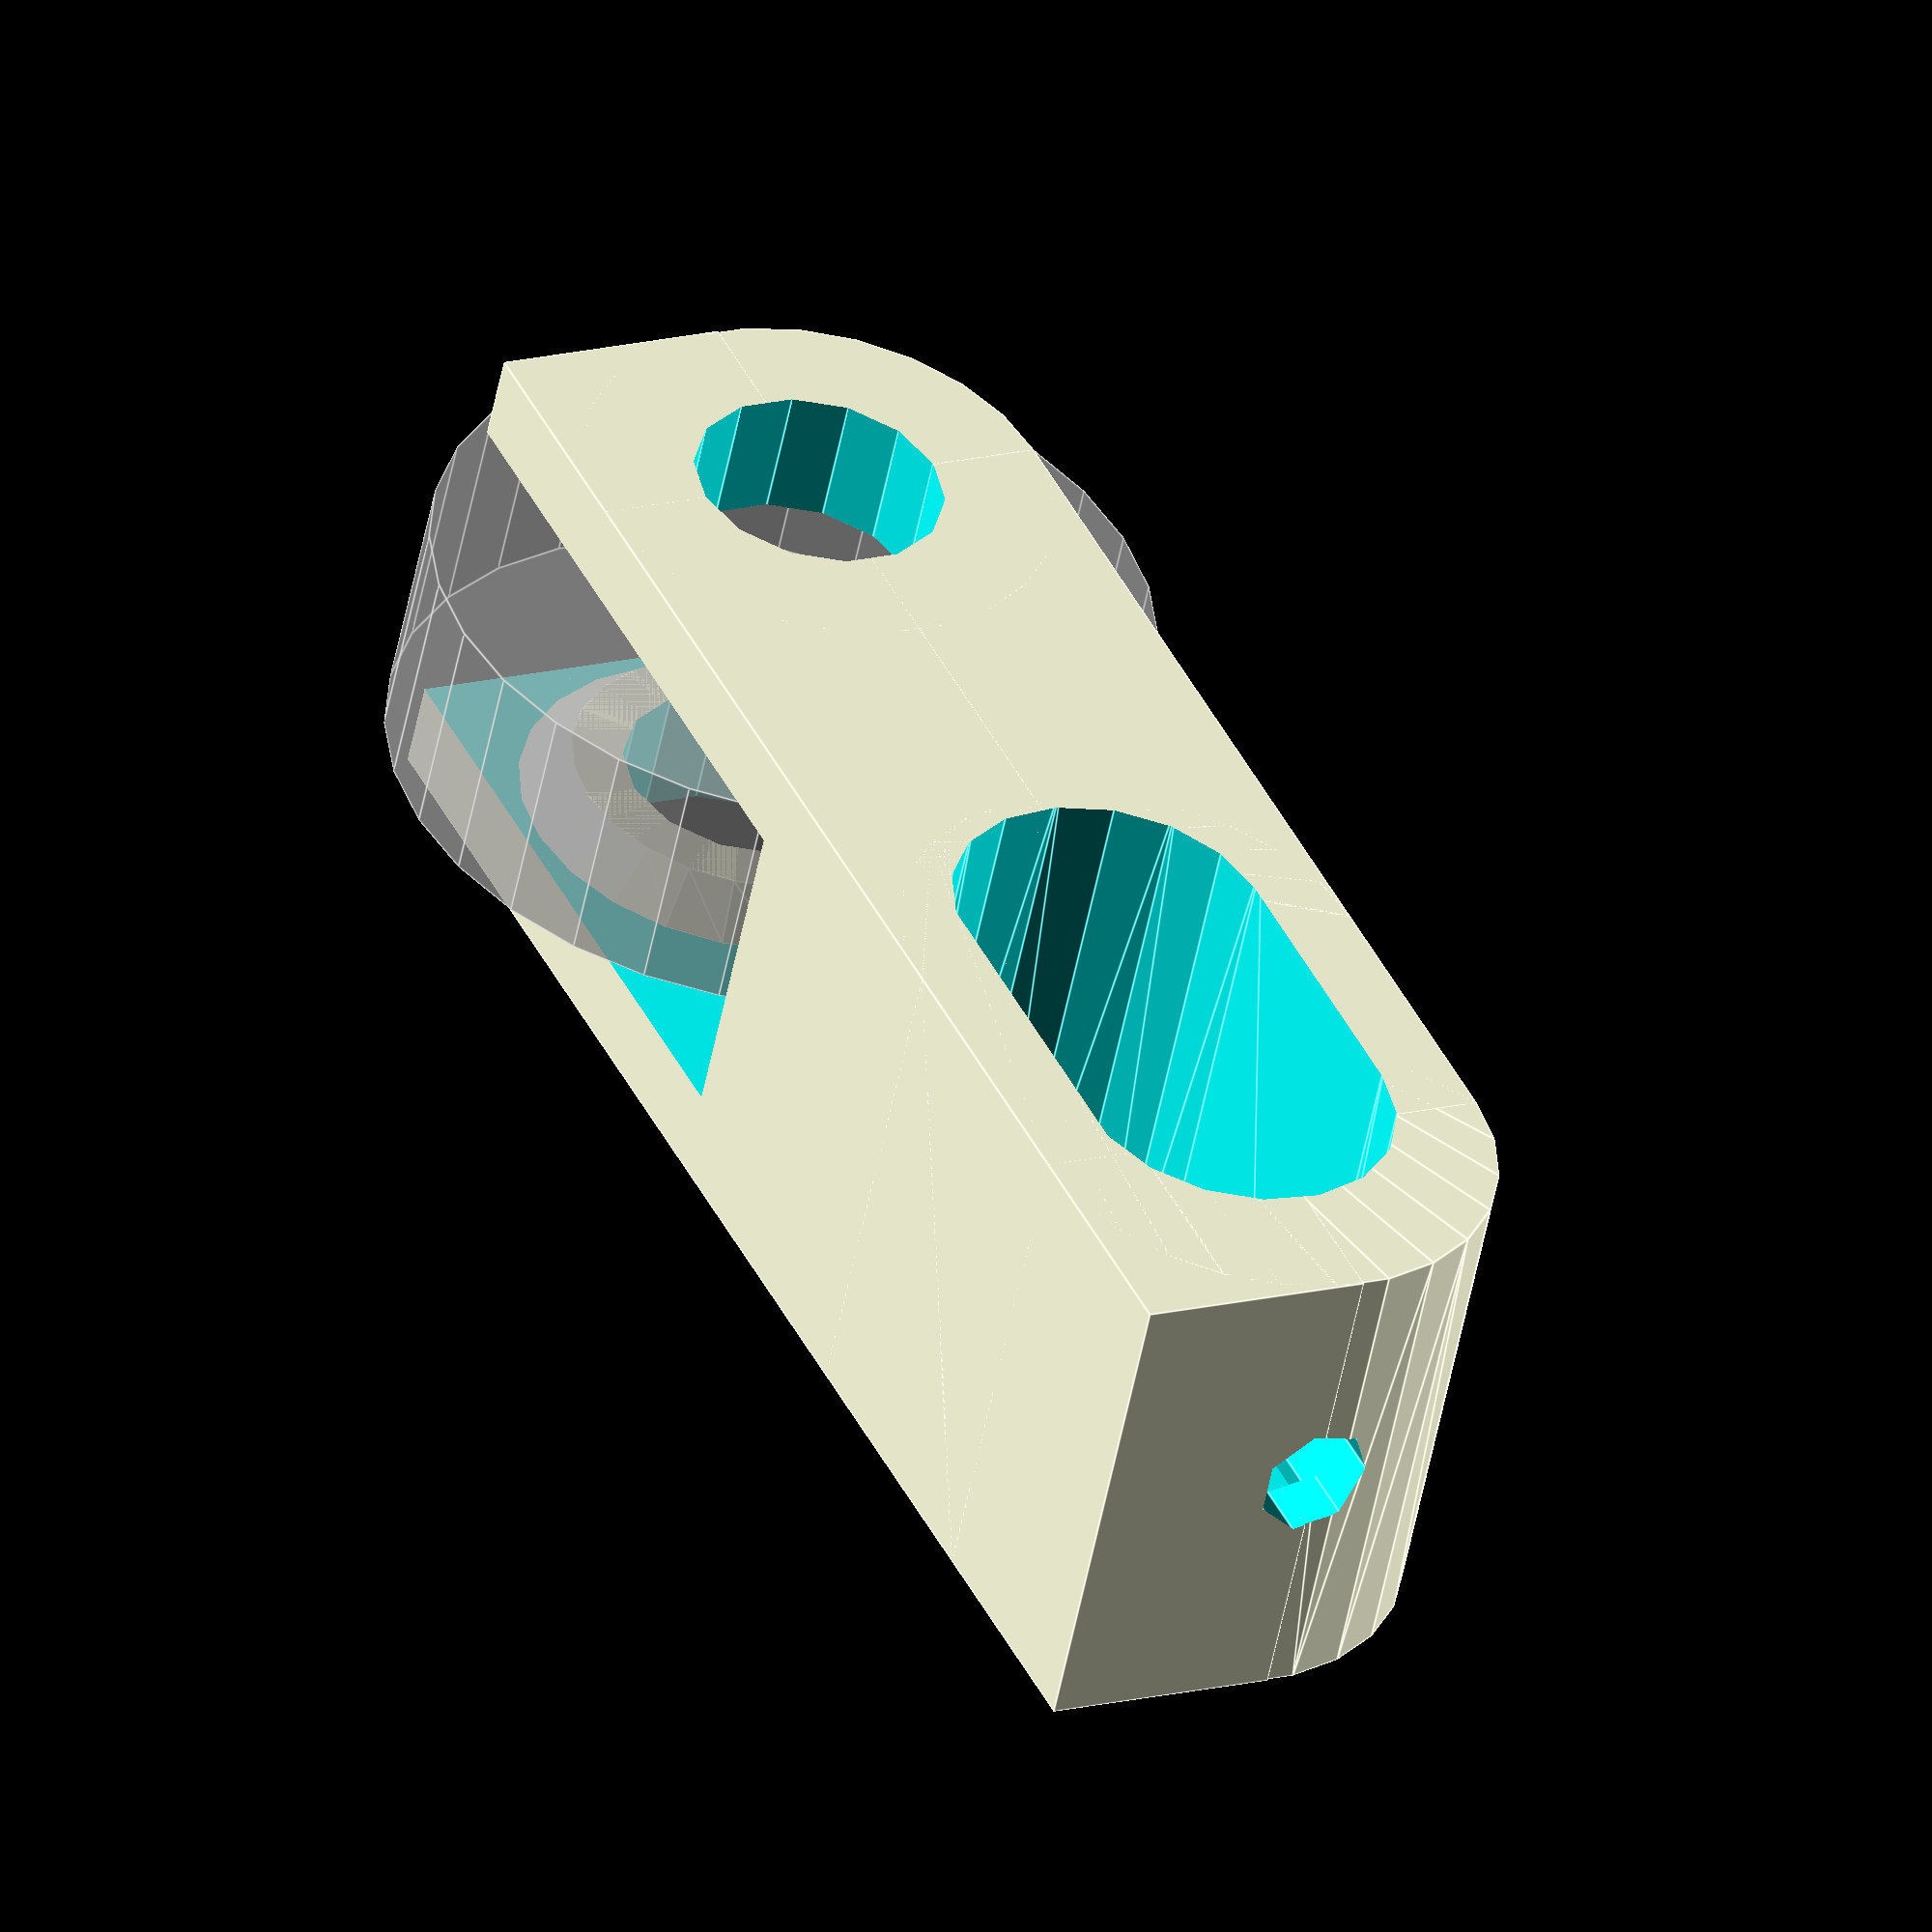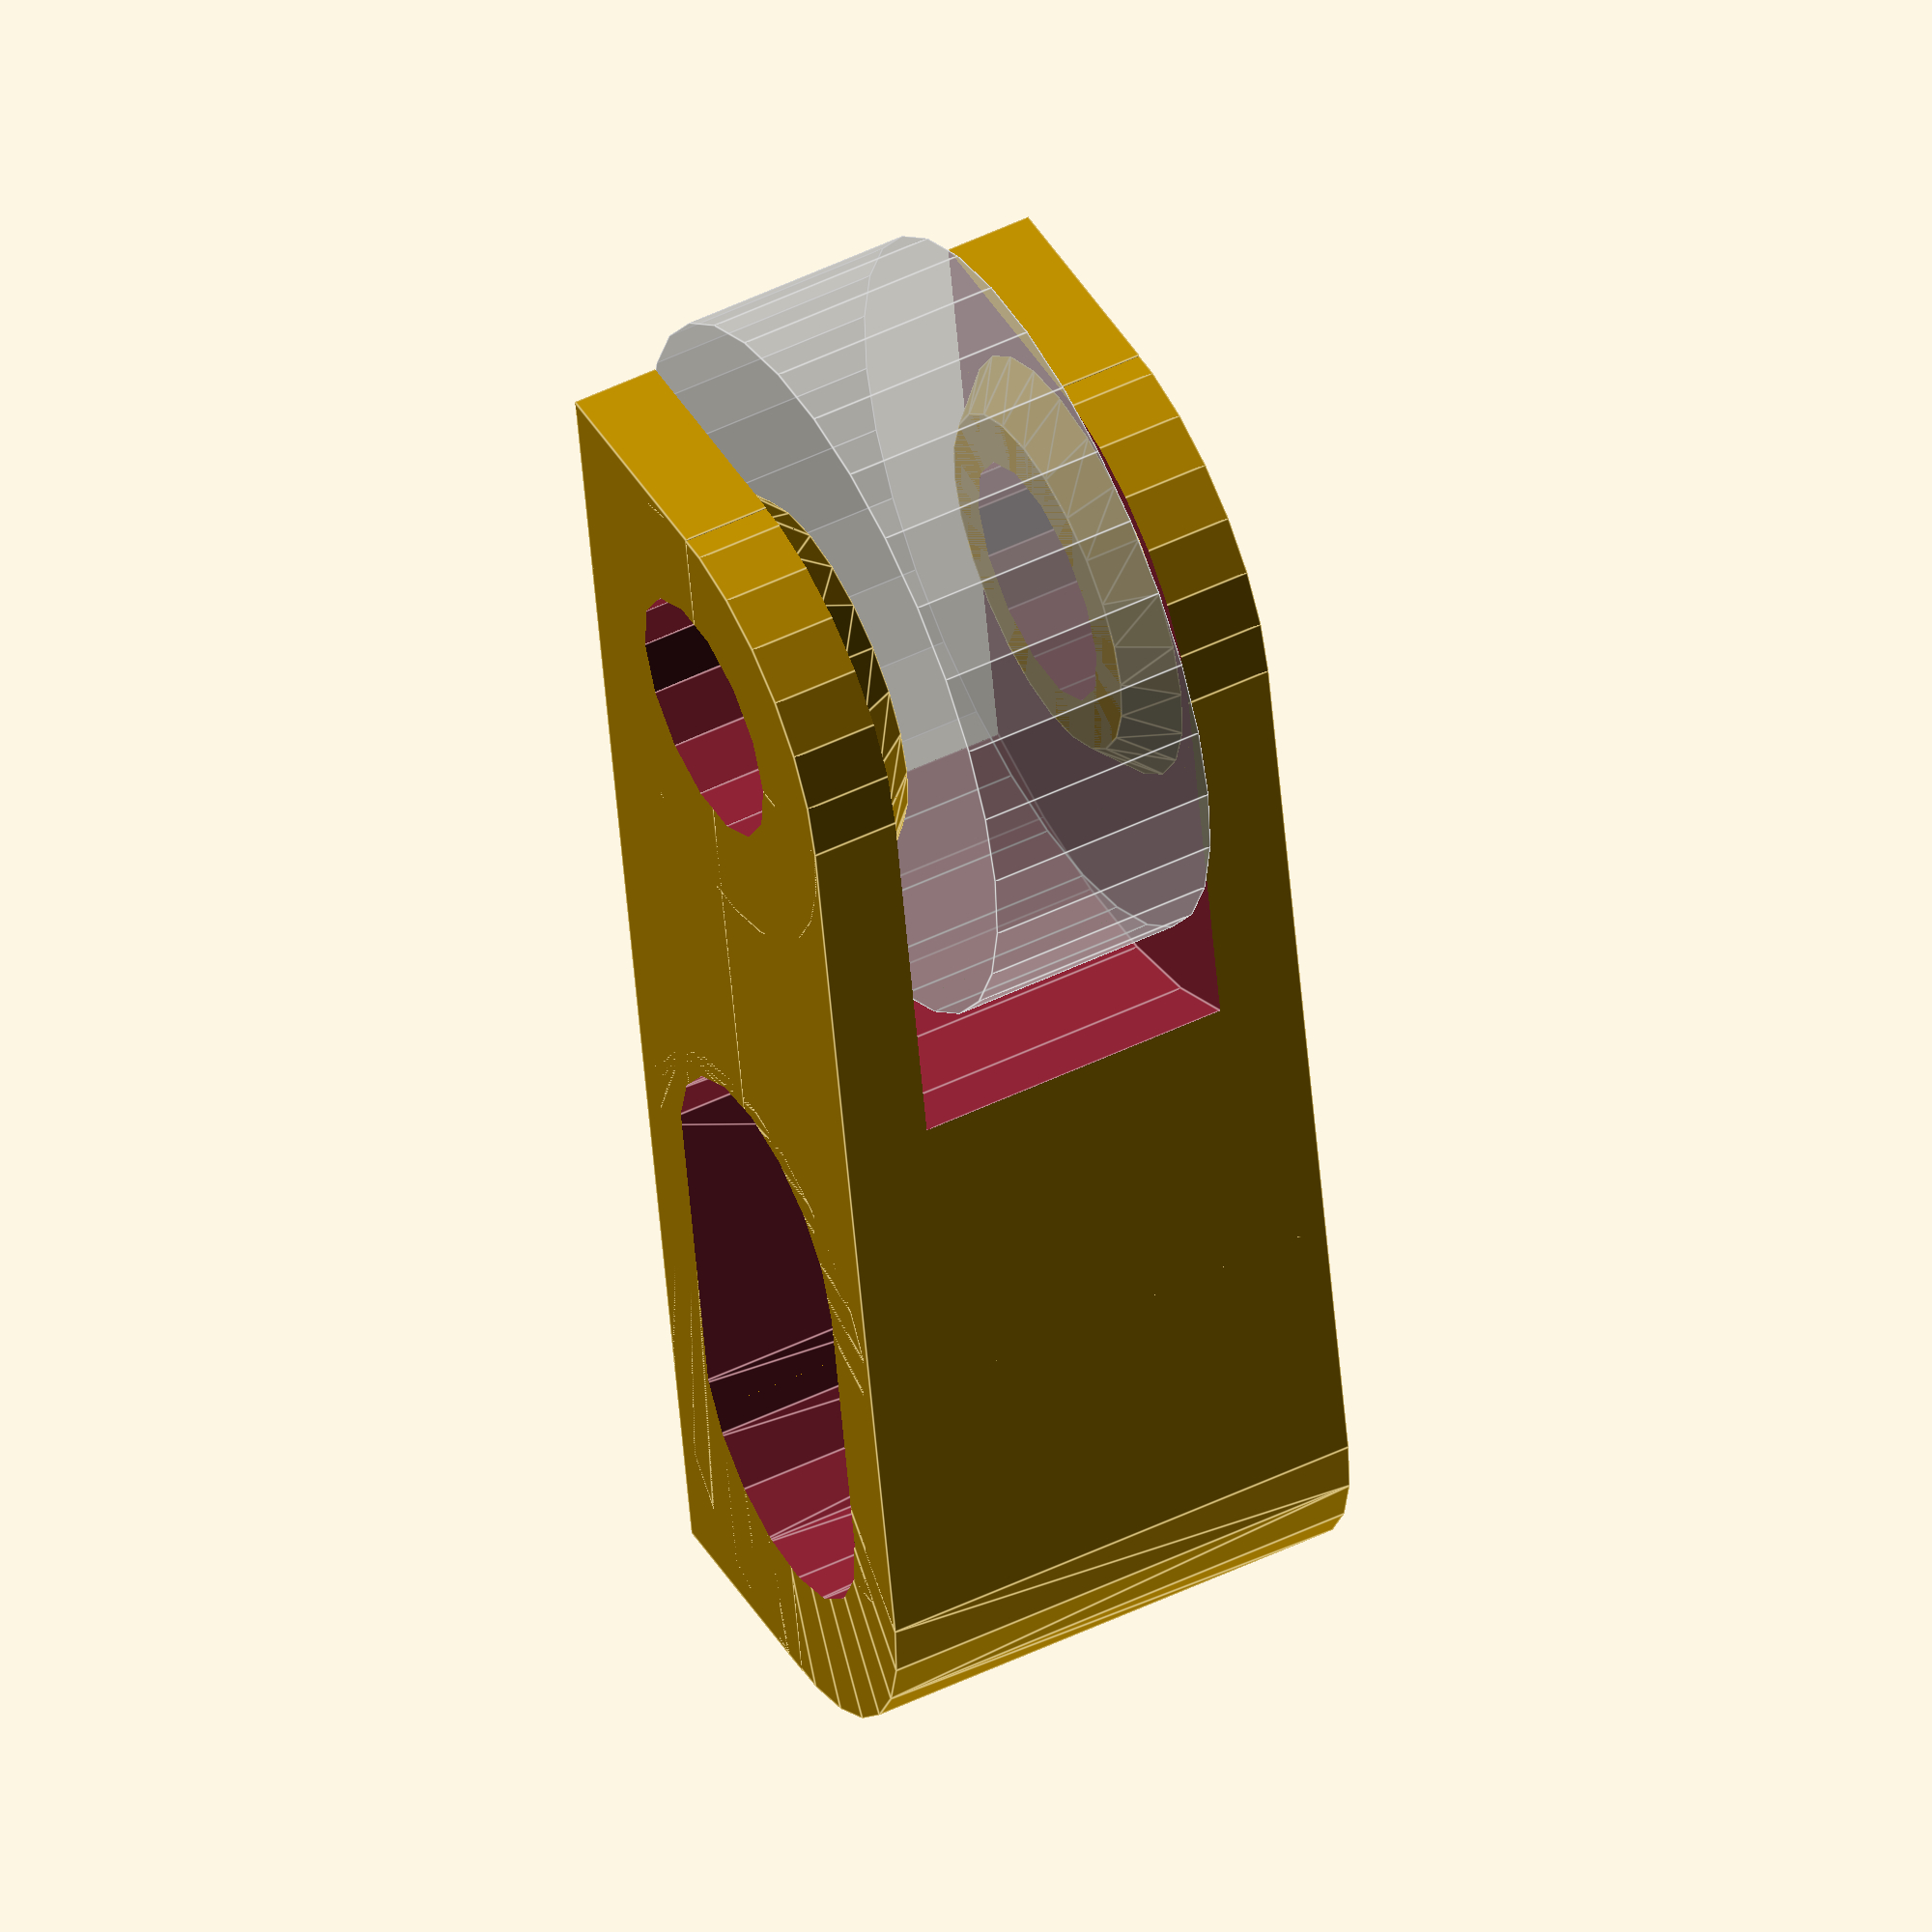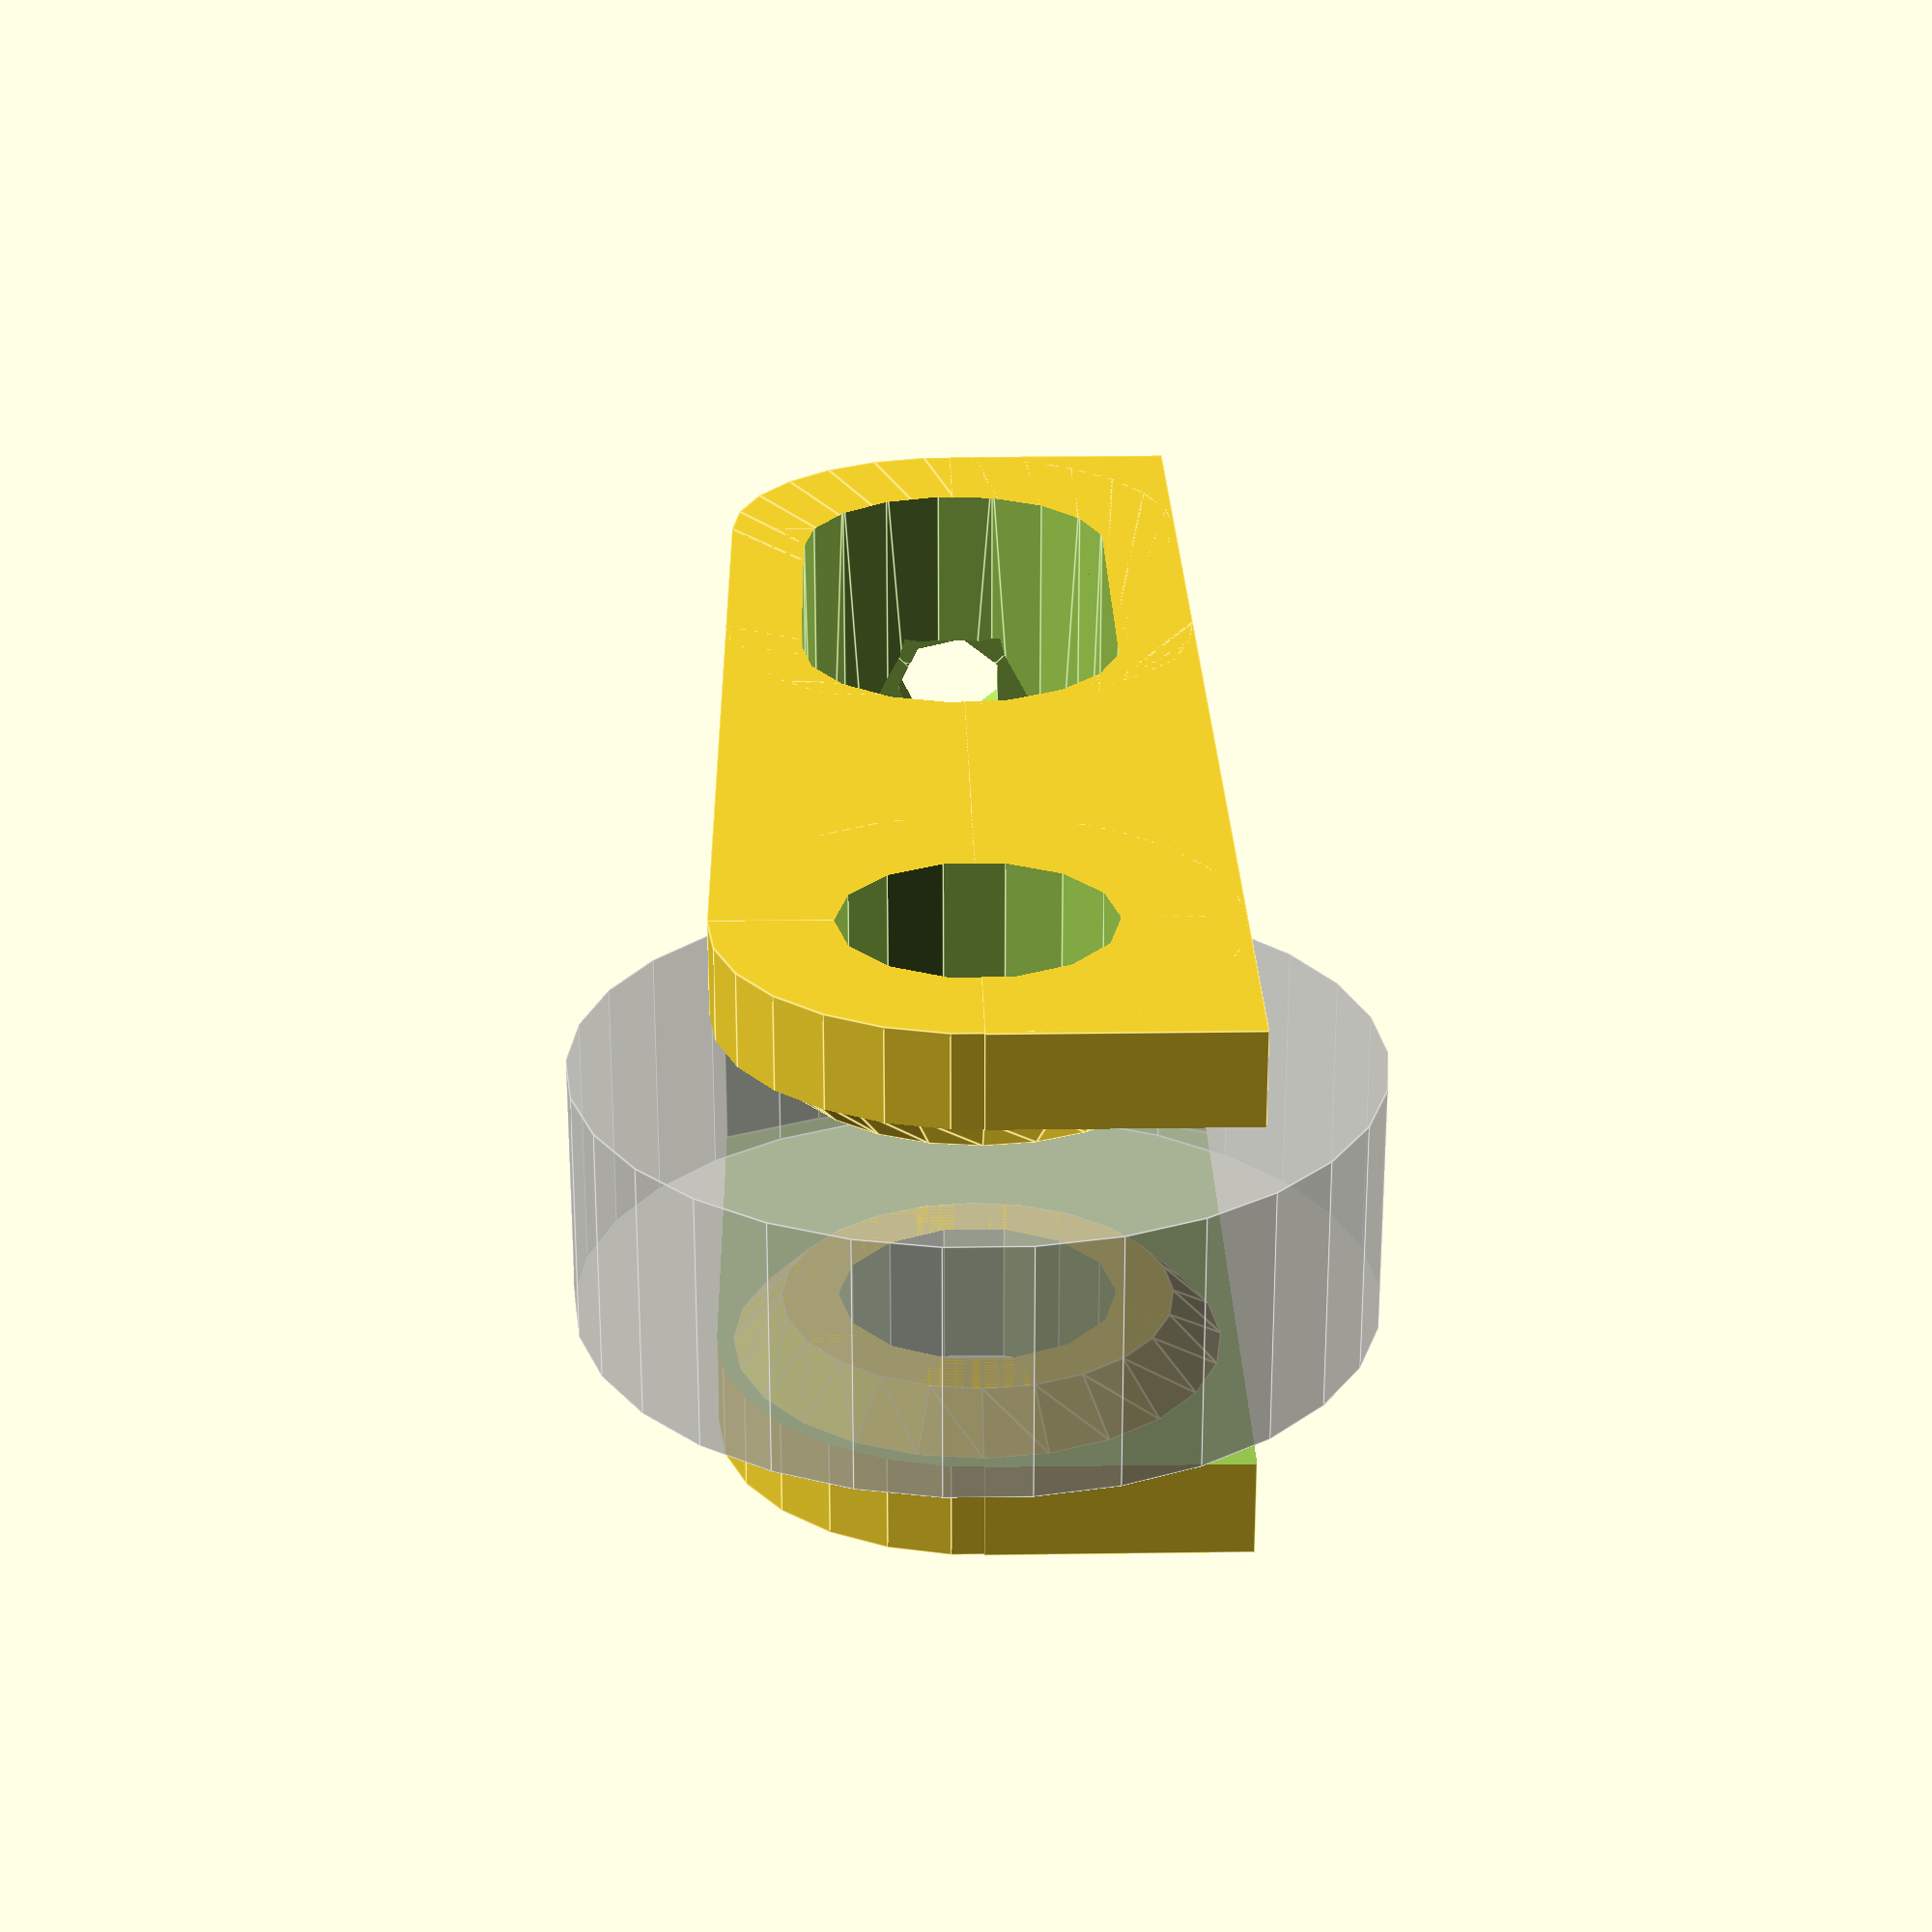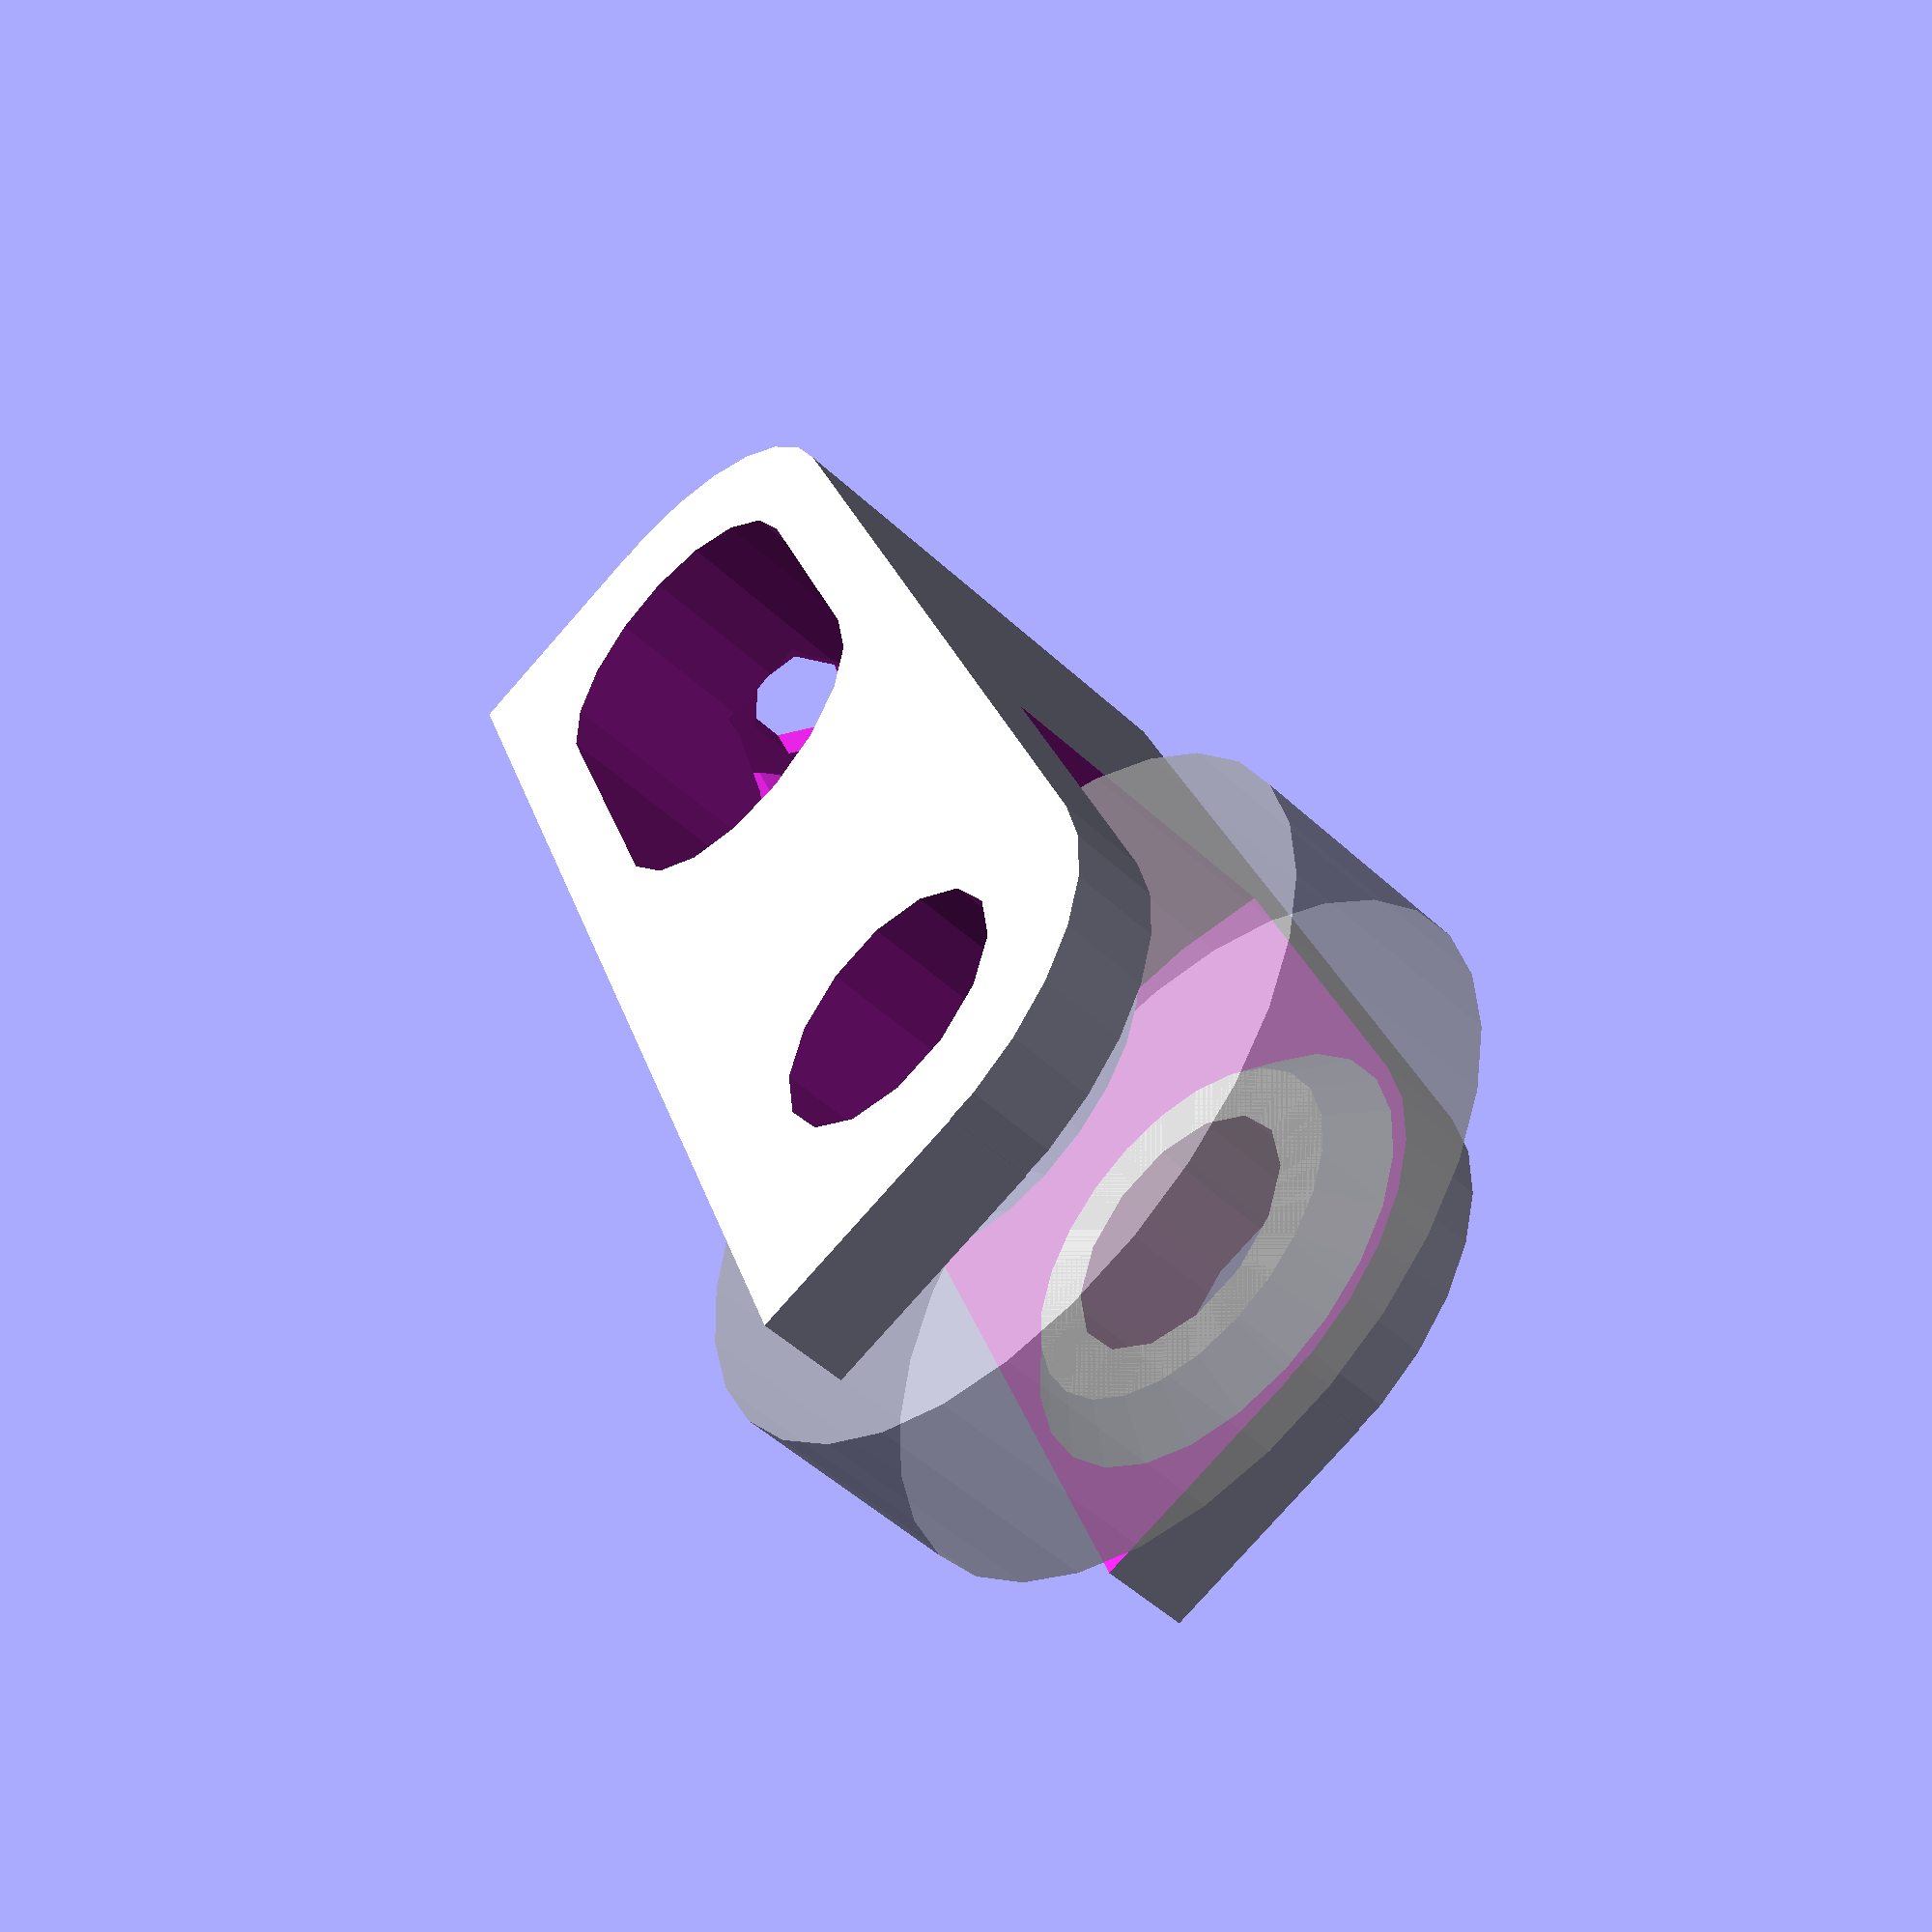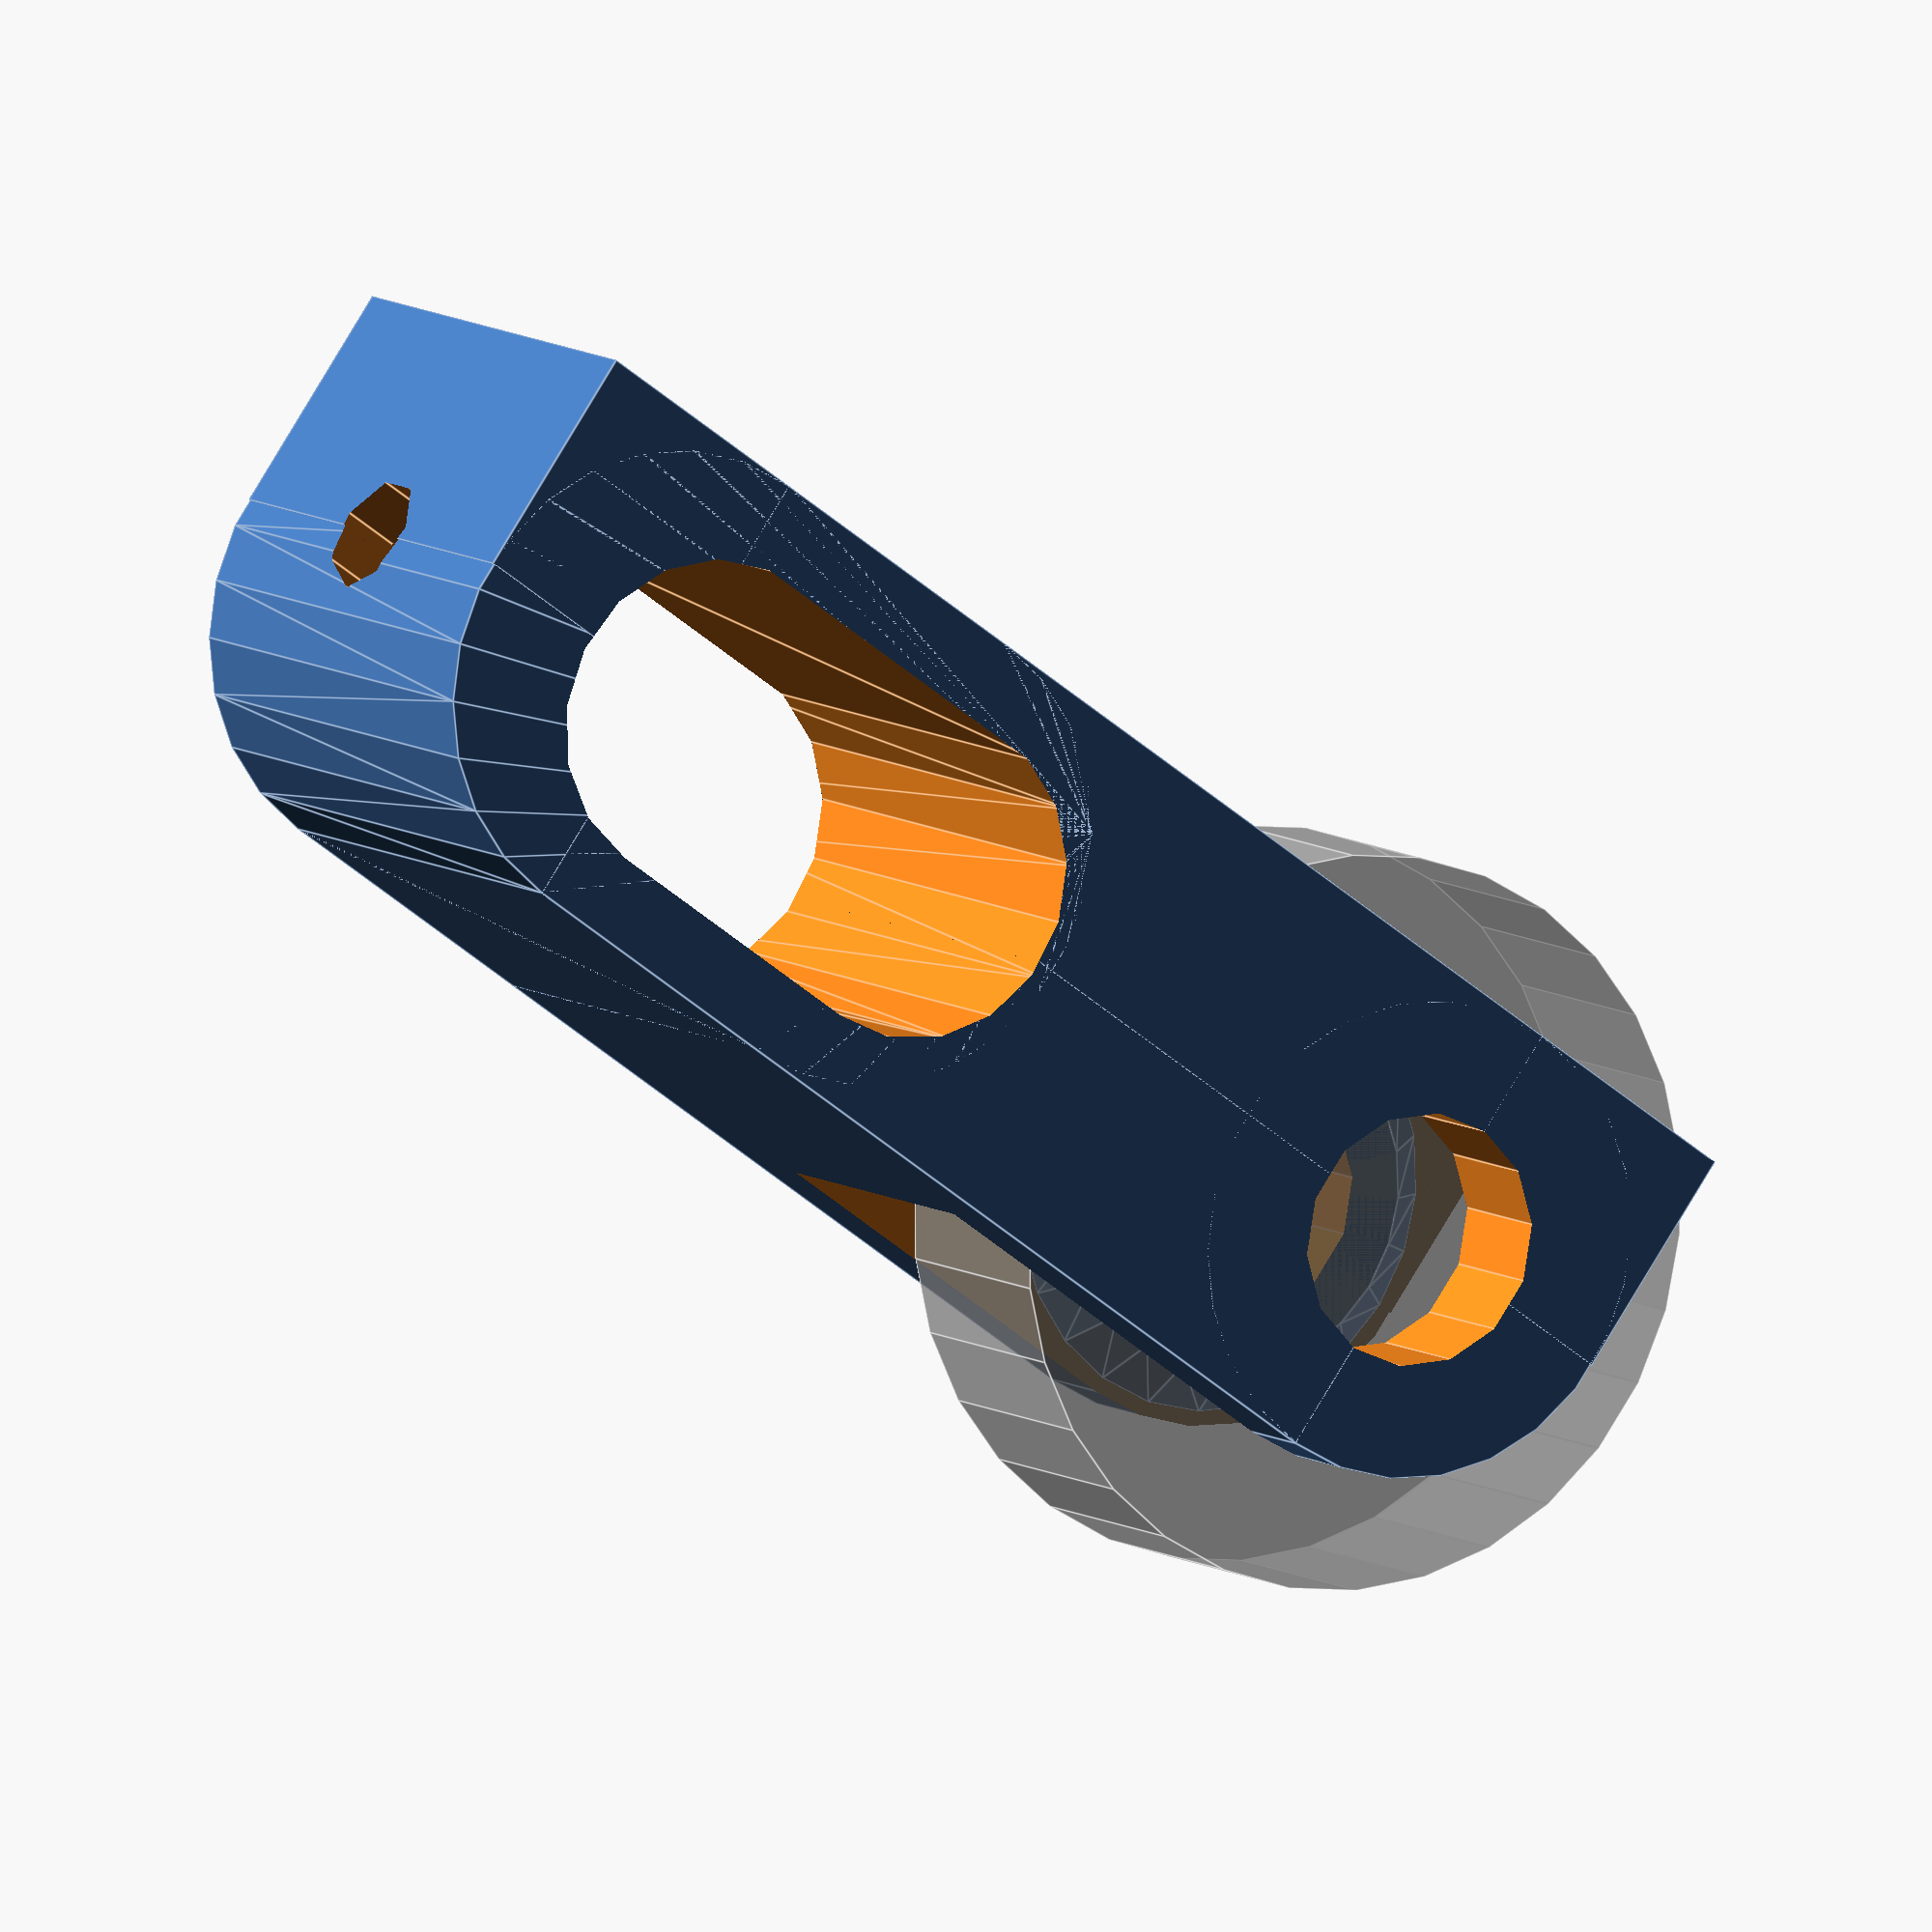
<openscad>
// PRUSA iteration3
// Y idler
// GNU GPL v3
// Josef Průša <iam@josefprusa.cz> and contributors
// http://www.reprap.org/wiki/Prusa_Mendel
// http://prusamendel.org

wall_thickness=3;
opening_width=11;
external_width=opening_width+wall_thickness*2;
opening_diameter = 32;
bearing_width = 8;
bearing_ID = 8.5;

tensionner_length = 10;

// increase the elongation if the bearing opening intersect with the M10 rod opening.
elongation = 1;


module nut(d,h,horizontal=true){
    cornerdiameter =  (d / 2) / cos (180 / 6);
    cylinder(h = h, r = cornerdiameter, $fn = 6);
    if(horizontal){
        for(i = [1:6]){
            rotate([0,0,60*i]) translate([-cornerdiameter-0.2,0,0]) rotate([0,0,-45]) cube([2,2,h]);
        }
    }
}

module y_idler_base(){
 translate(v = [0,0,0]) cylinder(h = external_width, r=8);	
 translate(v = [0,20+2+elongation+2,0]) hull() {
	cylinder(h = external_width, r=8);
	translate([0,tensionner_length,0]) cylinder(h = external_width, r=8);
 }
 translate(v = [0,10+1+elongation/2+tensionner_length/2+1,external_width/2]) cube(size = [16,22+elongation+tensionner_length+2,external_width], center=true);
 translate(v = [-4,10+1+elongation/2+tensionner_length/2+1,external_width/2]) cube(size = [8,16+22+elongation+tensionner_length+2,external_width], center=true);
}

module y_idler_holes(){
 translate(v = [0,0,-1]) cylinder(h = 120, r=bearing_ID/2);
 translate(v = [0,20+2+elongation,-1]) hull() {
	cylinder(h = 25, r=5.4);
	translate([0,tensionner_length,0]) cylinder(h = 25, r=5.4);
 }
 difference() {
   translate(v = [0,0,wall_thickness]) cylinder(h = opening_width, r=opening_diameter/2);

   // The fake bearing
   %translate([0,0,external_width/2-bearing_width/2]) cylinder(h = bearing_width, r=(22/2)+2*0.66);

   // The two bumps around the center of the bearing
   translate([0,0,wall_thickness]) cylinder(r1=15/2, r2=12/2,h=opening_width/2-bearing_width/2);
   translate([0,0,external_width-wall_thickness]) rotate([0,180,0]) cylinder(r1=15/2, r2=12/2,h=opening_width/2-bearing_width/2);
 }
 translate([0,16+22+elongation+tensionner_length+2-10,external_width/2]) rotate([90,0,0]) {
	nut(5.8,5);
	translate([0,0,-5]) cylinder(r=4/2,h=10);
 }
}

// Final part
module y_idler(){
 translate(v = [0,0,8])rotate([0,-90,0]) difference(){
  y_idler_base();
  y_idler_holes();
 }
}

y_idler();

</openscad>
<views>
elev=163.7 azim=65.9 roll=297.4 proj=o view=edges
elev=319.8 azim=175.1 roll=332.6 proj=o view=edges
elev=155.4 azim=89.8 roll=91.3 proj=p view=edges
elev=259.2 azim=161.3 roll=221.4 proj=p view=solid
elev=280.7 azim=303.7 roll=30.8 proj=o view=edges
</views>
